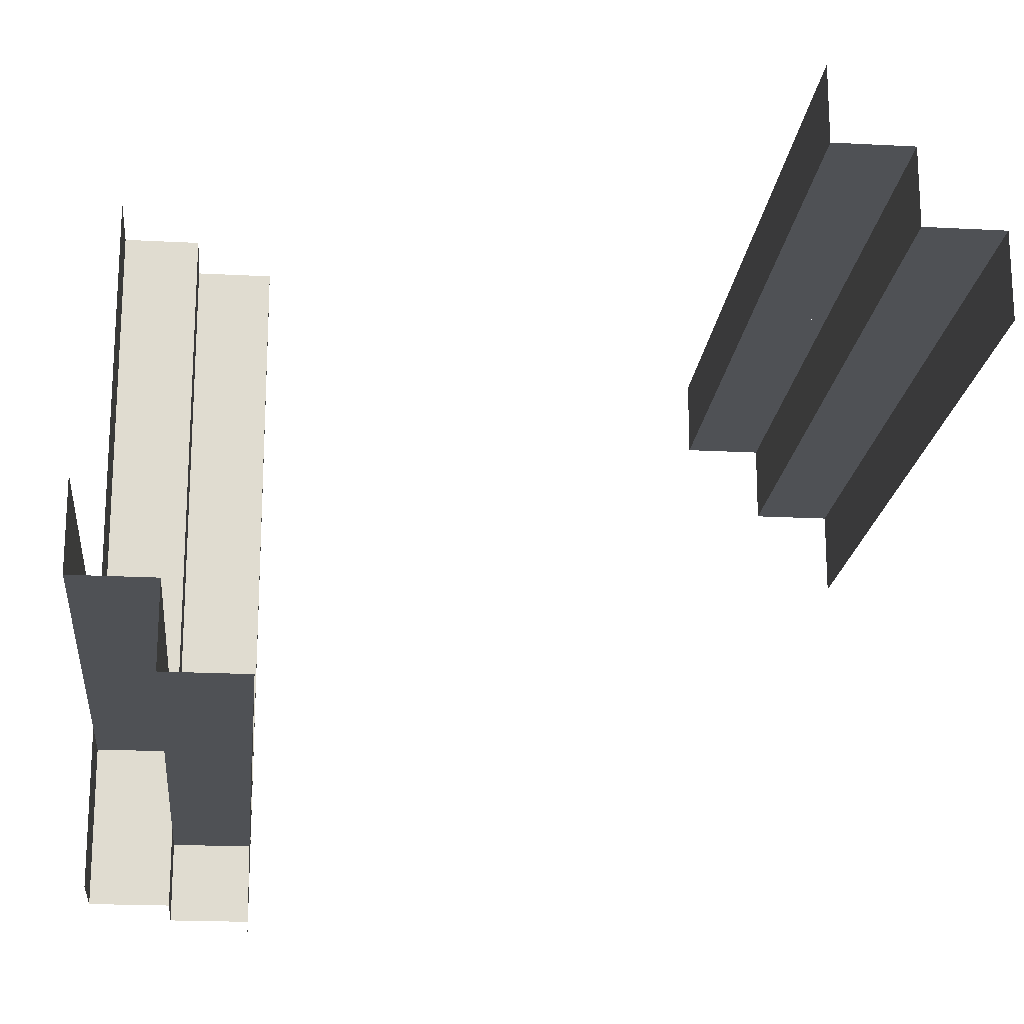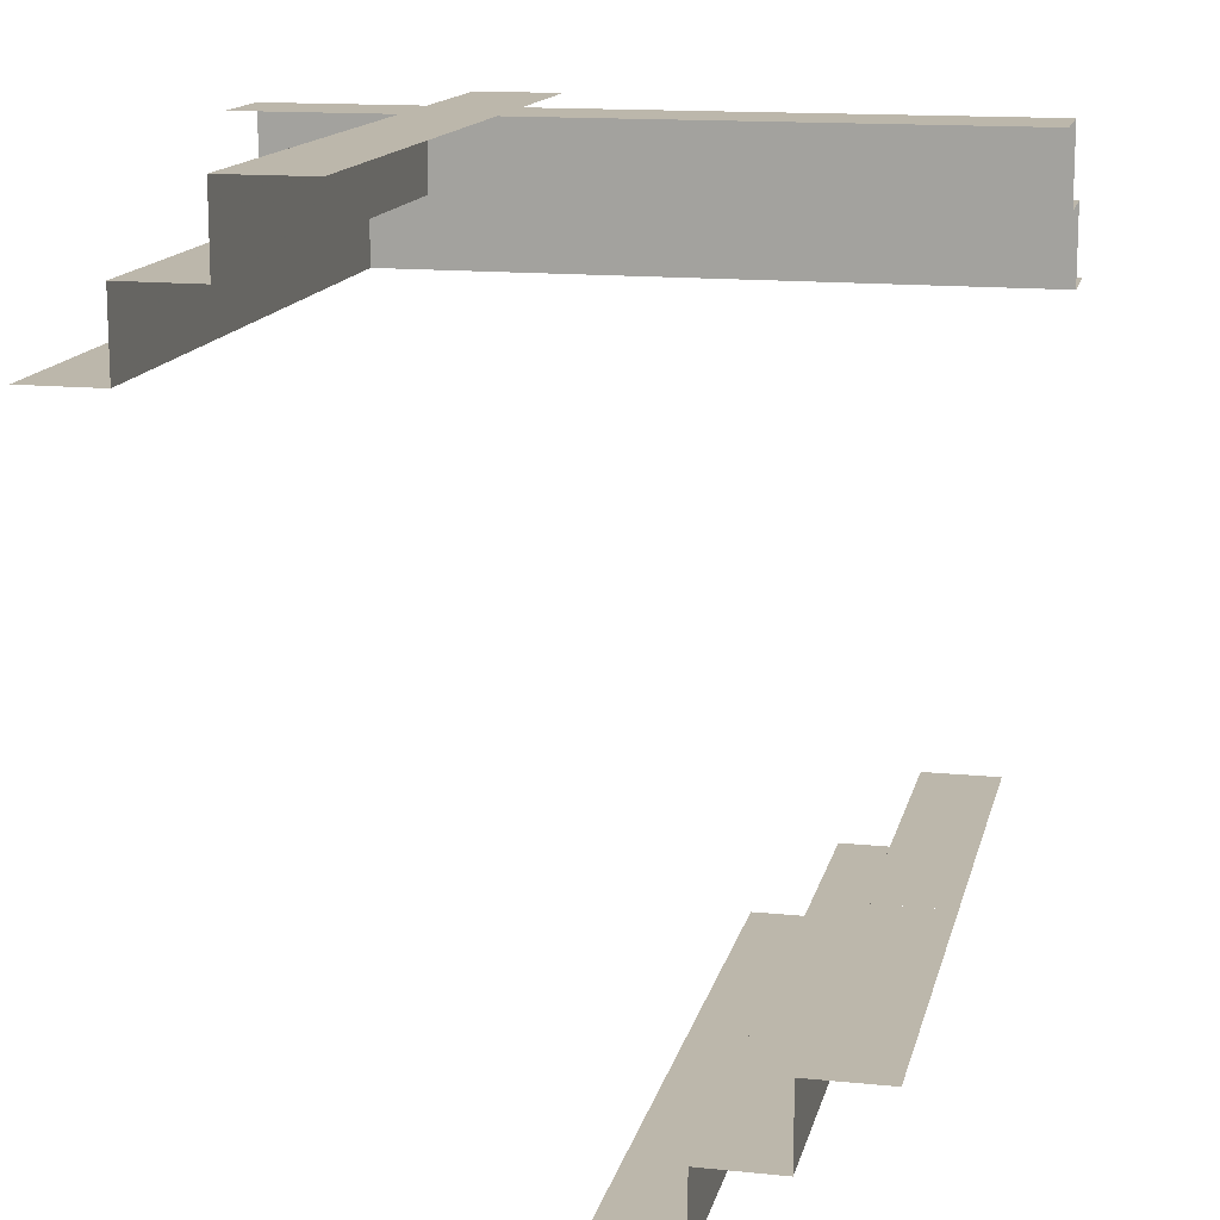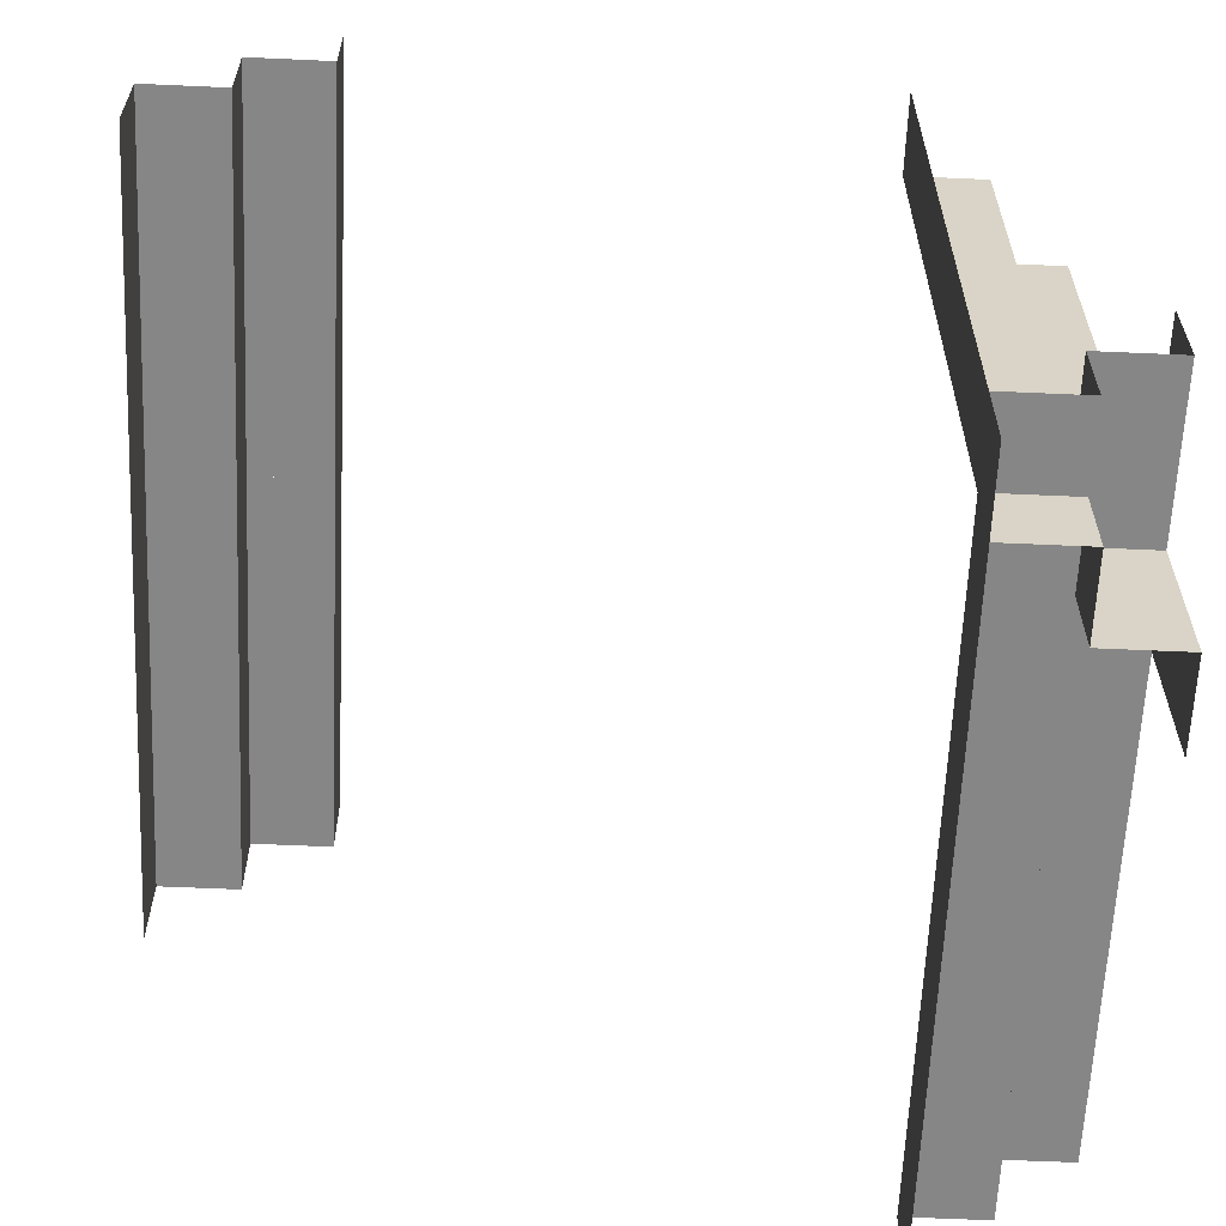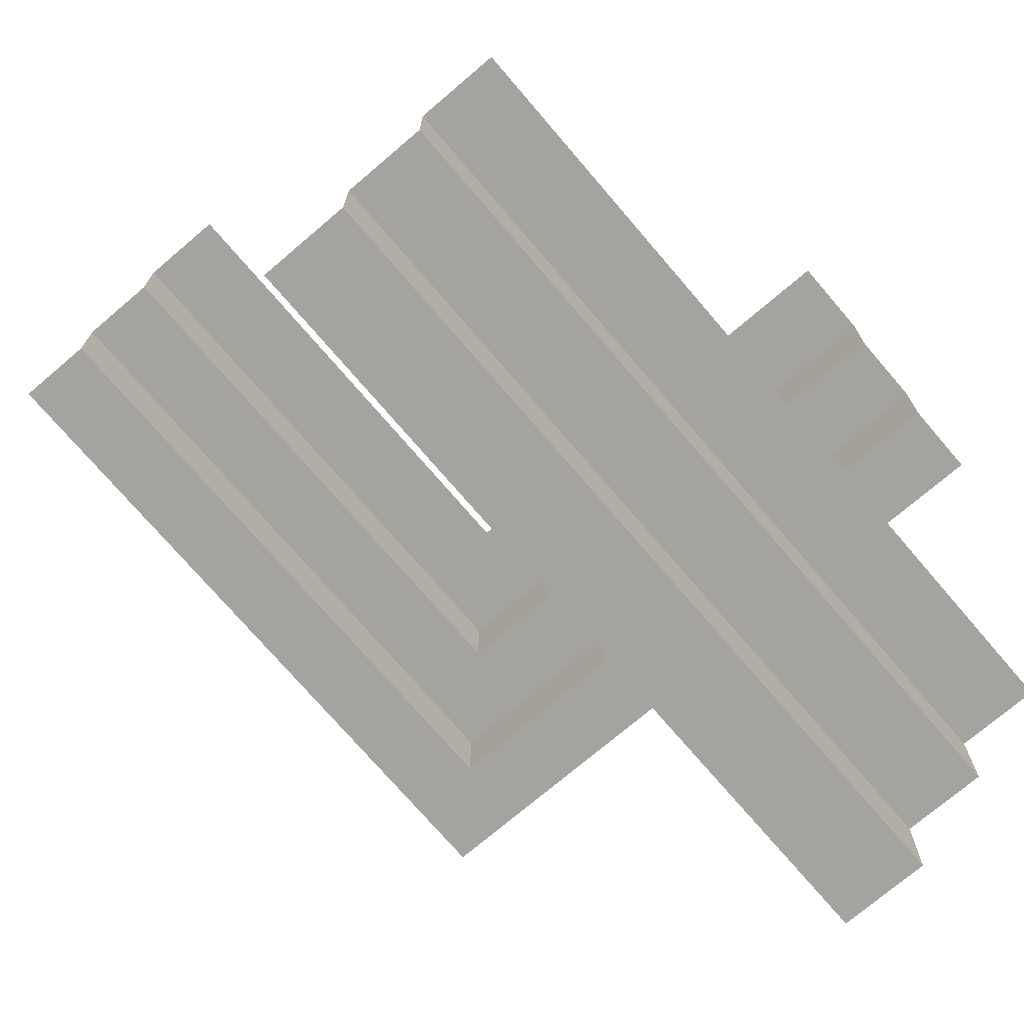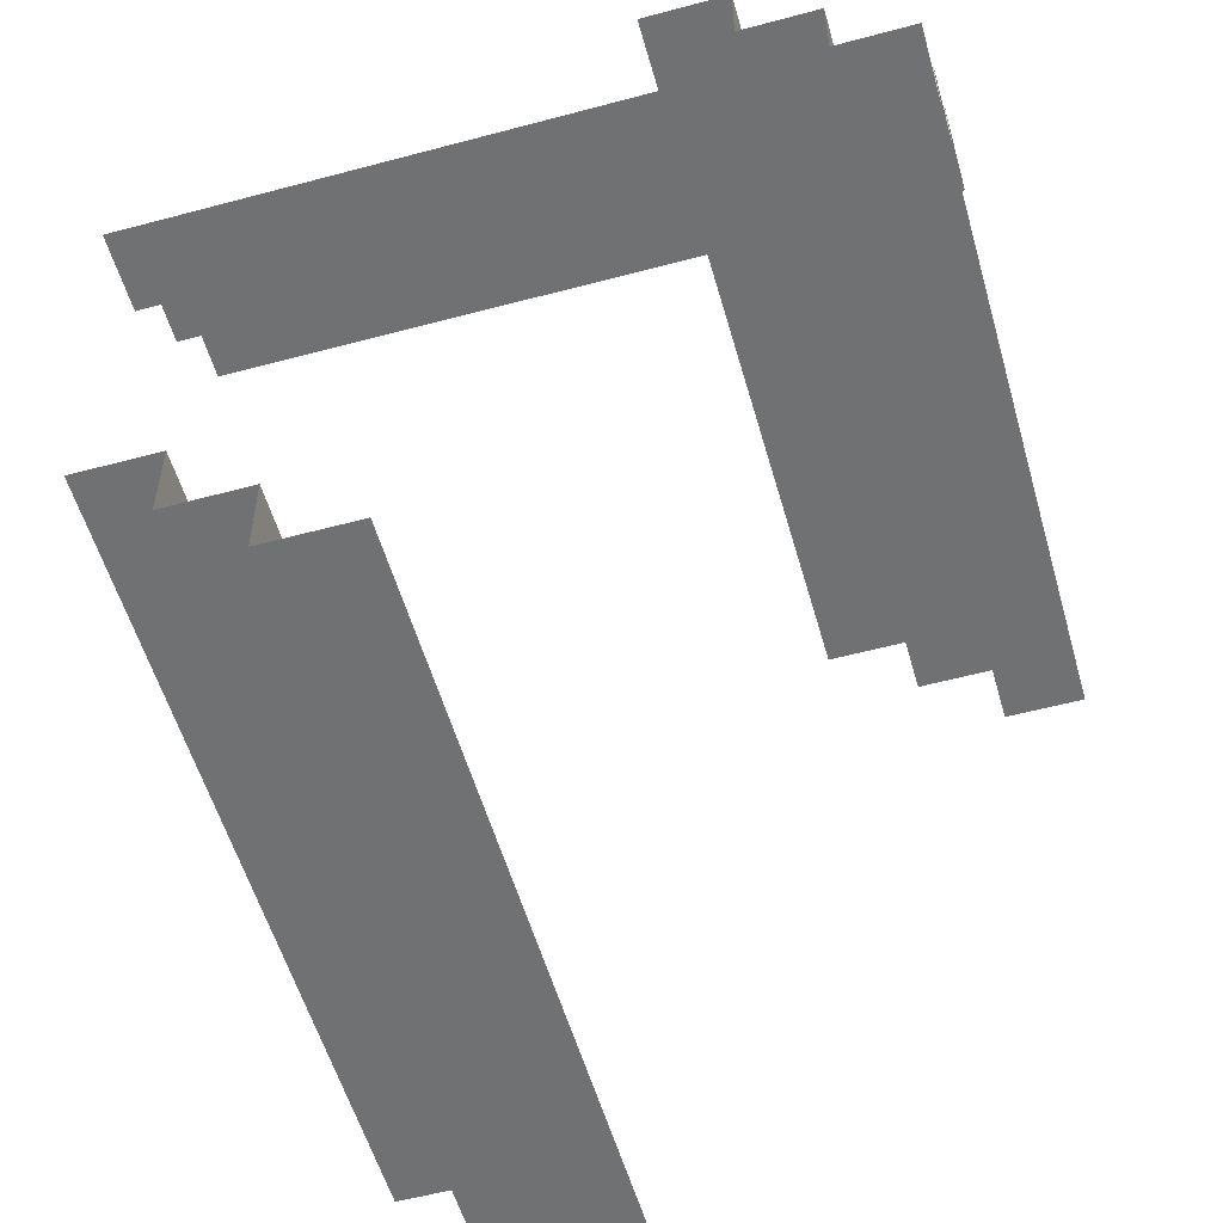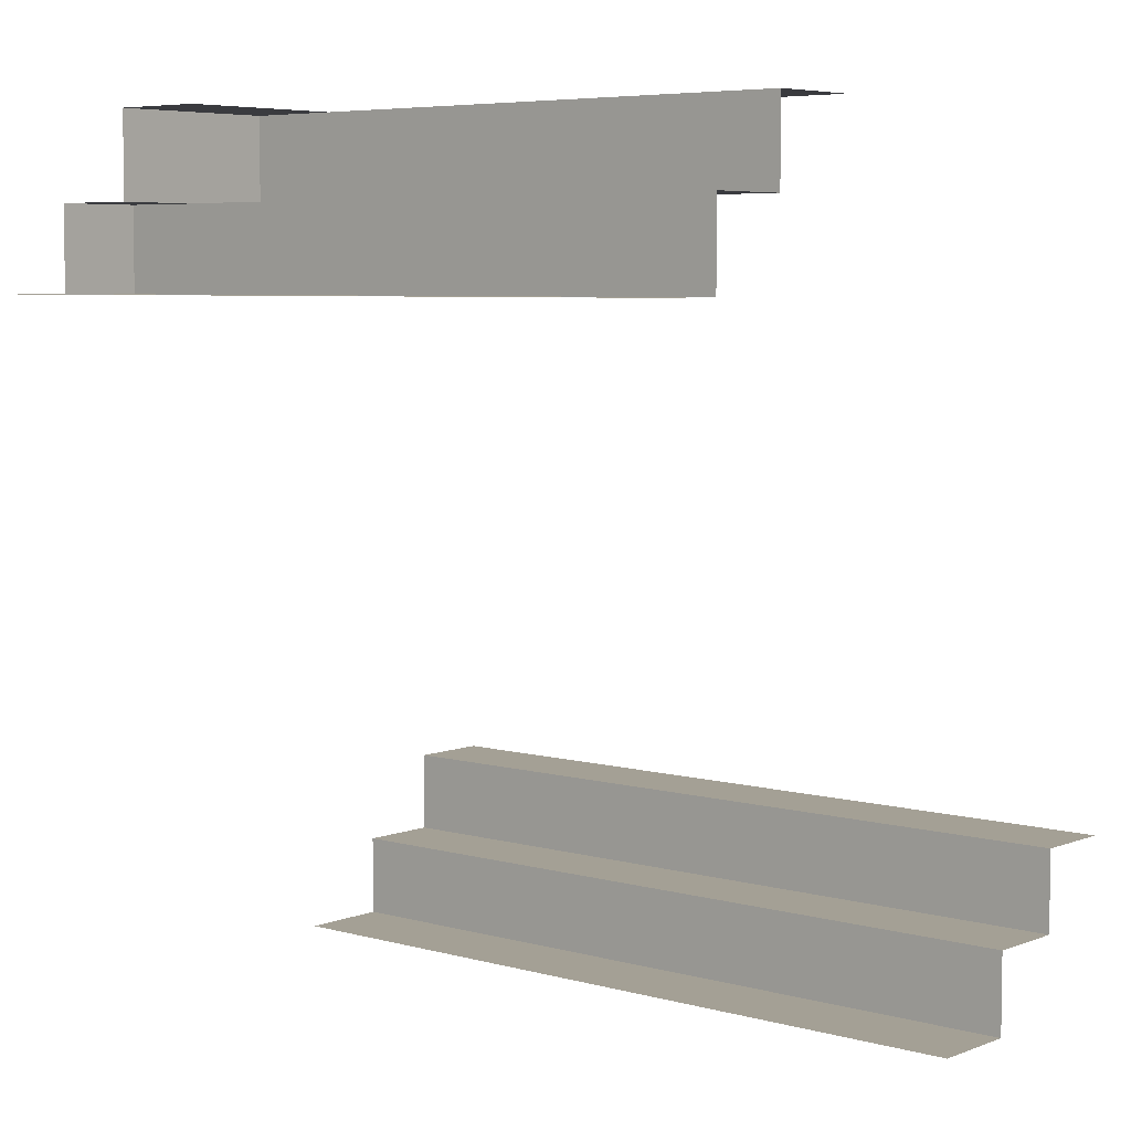
<metadata>
{"format":"obj","ext":"obj","renderer":"f3d","projection":"perspective","resolution":1024,"background":"white","views":[{"elev":-19.6,"azim":84.3,"up":"+Y"},{"elev":14.3,"azim":102.5,"up":"+Z"},{"elev":-62.0,"azim":-92.6,"up":"+Y"},{"elev":-73.0,"azim":130.5,"up":"+Z"},{"elev":-55.1,"azim":-74.2,"up":"+Z"},{"elev":5.8,"azim":40.4,"up":"+Z"}]}
</metadata>
<code>
v 0 0.21 -0.4639
v 0 0.21 -0.4139
v 0 0.21 -0.5139
v 0 0.1 -0.5139
v 0.4894 0.4106 -0.3141
v 0.4894 0.21 -0.4139
v 0.4894 0.21 -0.5139
v 0.4894 0.21 -0.4639
v 0.4894 0.1 -0.5139
v 0.4894 0.3106 -0.3641
v 0.4894 0.3106 -0.3141
v 0.4894 0.3106 -0.4141
v -0.325 -0.1273 0.4141
v -0.325 0.3352 0.4141
v -0.325 -0.1273 0.3141
v -0.325 0.3352 0.3141
v -0.325 0.2581 0.3641
v -0.325 -0.2815 0.4141
v -0.325 0.181 0.4141
v -0.325 -0.2815 0.3141
v -0.325 0.181 0.3141
v -0.325 -0.4357 0.4141
v -0.325 0.02685 0.4141
v -0.325 -0.4357 0.3641
v -0.325 0.02685 0.3641
v -0.325 0.4894 0.3641
v -0.325 0.4894 0.4141
v -0.325 -0.4357 0.3141
v -0.325 0.02685 0.3141
v -0.325 0.4894 0.3141
v -0.425 -0.3357 0.3141
v -0.425 -0.3357 0.3641
v -0.425 -0.3357 0.4141
v -0.425 -0.4357 0.3141
v -0.425 0.02685 0.3141
v -0.425 0.4894 0.3141
v -0.2708 -0.235 0.4139
v -0.1167 -0.3357 0.4141
v -0.1167 -0.3357 0.3141
v -0.1167 -0.235 0.5139
v 0.0375 -0.3357 0.4141
v 0.1917 -0.3357 0.3141
v 0.1917 -0.235 0.5139
v 0.1917 -0.235 0.4139
v 0.3458 -0.3357 0.3141
v 0.3458 -0.3357 0.4141
v -0.2447 0.4106 -0.3141
v -0.2447 0.1 -0.5139
v 3.81e-06 0.4106 -0.3141
v 3.81e-06 0.3106 -0.4141
v 3.81e-06 0.3106 -0.3641
v 3.81e-06 0.3106 -0.3141
v 0.5 -0.125 0.5139
v 0.5 -0.235 0.4139
v 0.5 -0.235 0.4639
v 0.5 -0.235 0.5139
v -0.1938 -0.3357 0.3641
v -0.1938 -0.235 0.4639
v -3.81e-06 0.4106 -0.3141
v -3.81e-06 0.3106 -0.4141
v -3.81e-06 0.3106 -0.3641
v -3.81e-06 0.3106 -0.3141
v 0.2447 0.4106 -0.3141
v 0.2447 0.1 -0.5139
v -0.425 -0.125 0.5139
v -0.425 -0.235 0.4639
v -0.425 -0.235 0.5139
v -0.425 -0.235 0.4139
v -0.2708 -0.3357 0.3141
v -0.2708 -0.3357 0.4141
v -0.2708 -0.235 0.5139
v -0.1144 -0.4356 0.5139
v -0.1144 0.02685 0.5139
v -0.1144 0.4894 0.5139
v -0.1167 -0.235 0.4139
v -0.2244 -0.4356 0.4139
v -0.2244 0.02685 0.4139
v -0.2244 0.4894 0.4139
v -0.2244 -0.1273 0.5139
v -0.2244 0.3352 0.5139
v -0.2244 -0.1273 0.4139
v -0.2244 0.3352 0.4139
v -0.2244 0.2581 0.4639
v -0.2244 -0.2815 0.5139
v -0.2244 0.181 0.5139
v -0.2244 -0.2815 0.4139
v -0.2244 0.181 0.4139
v -0.2244 -0.4356 0.4639
v -0.2244 -0.4356 0.5139
v -0.2244 0.02685 0.5139
v -0.2244 0.02685 0.4639
v -0.2244 0.4894 0.5139
v -0.2244 0.4894 0.4639
v 0.0375 -0.3357 0.3141
v 0.0375 -0.3357 0.3641
v 0.0375 -0.125 0.5139
v 0.0375 -0.235 0.4639
v 0.0375 -0.235 0.5139
v 0.0375 -0.235 0.4139
v 0.0375 -0.4357 0.3141
v 0.1917 -0.3357 0.4141
v -0.4894 0.4106 -0.3141
v -0.4894 0.21 -0.4139
v -0.4894 0.21 -0.5139
v -0.4894 0.21 -0.4639
v -0.4894 0.1 -0.5139
v -0.4894 0.3106 -0.3641
v -0.4894 0.3106 -0.3141
v -0.4894 0.3106 -0.4141
v 0.3458 -0.235 0.4139
v 0.3458 -0.235 0.5139
v 0.5 -0.3357 0.4141
v 0.5 -0.3357 0.3141
v 0.5 -0.3357 0.3641
v 0.5 -0.4357 0.3141
f 108 47 102
f 59 47 62
f 108 62 47
f 62 108 61
f 109 60 107
f 60 109 103
f 2 103 1
f 104 3 105
f 48 3 104
f 104 106 48
f 3 48 4
f 108 107 61
f 60 61 107
f 60 103 2
f 103 105 1
f 3 1 105
f 11 63 5
f 49 63 52
f 11 52 63
f 52 11 51
f 12 50 10
f 50 12 6
f 2 6 1
f 7 3 8
f 64 3 7
f 7 9 64
f 3 64 4
f 11 10 51
f 50 51 10
f 50 6 2
f 6 8 1
f 3 1 8
f 20 34 28
f 36 35 16
f 35 34 15
f 35 15 29
f 36 16 30
f 35 29 21
f 24 20 28
f 24 25 20
f 25 21 29
f 30 16 26
f 16 21 17
f 21 25 17
f 25 29 15
f 25 24 13
f 23 19 25
f 13 23 25
f 26 17 14
f 17 19 14
f 17 25 19
f 22 18 24
f 18 22 76
f 13 18 86
f 19 23 77
f 27 14 82
f 14 19 87
f 23 13 81
f 88 86 76
f 88 91 86
f 87 77 91
f 93 78 82
f 82 87 83
f 91 77 81
f 91 88 79
f 90 85 91
f 79 90 91
f 82 83 93
f 93 83 80
f 83 85 80
f 89 84 88
f 72 84 89
f 73 90 79
f 73 85 90
f 79 84 72
f 85 73 80
f 92 80 74
f 73 74 80
f 72 73 79
f 35 21 16
f 34 20 15
f 25 15 20
f 16 17 26
f 24 18 13
f 26 14 27
f 18 76 86
f 13 86 81
f 19 77 87
f 27 82 78
f 14 87 82
f 23 81 77
f 91 81 86
f 87 91 83
f 88 84 79
f 85 83 91
f 93 80 92
f 45 115 113
f 34 100 39
f 100 115 45
f 100 42 94
f 34 69 31
f 100 94 39
f 114 45 113
f 114 95 45
f 95 39 94
f 31 69 32
f 69 39 57
f 39 95 57
f 95 94 42
f 95 114 101
f 41 38 95
f 101 41 95
f 32 57 70
f 57 38 70
f 57 95 38
f 112 46 114
f 46 112 54
f 101 46 110
f 38 41 99
f 33 70 37
f 70 38 75
f 41 101 44
f 55 110 54
f 55 97 110
f 75 99 97
f 66 68 37
f 37 75 58
f 97 99 44
f 97 55 43
f 98 40 97
f 43 98 97
f 37 58 66
f 66 58 71
f 58 40 71
f 56 111 55
f 53 111 56
f 96 98 43
f 96 40 98
f 43 111 96
f 96 65 71
f 67 71 65
f 53 96 111
f 34 39 69
f 100 45 42
f 95 42 45
f 69 57 32
f 114 46 101
f 32 70 33
f 46 54 110
f 101 110 44
f 38 99 75
f 33 37 68
f 70 75 37
f 41 44 99
f 97 44 110
f 75 97 58
f 55 111 43
f 40 58 97
f 66 71 67
f 96 71 40

</code>
